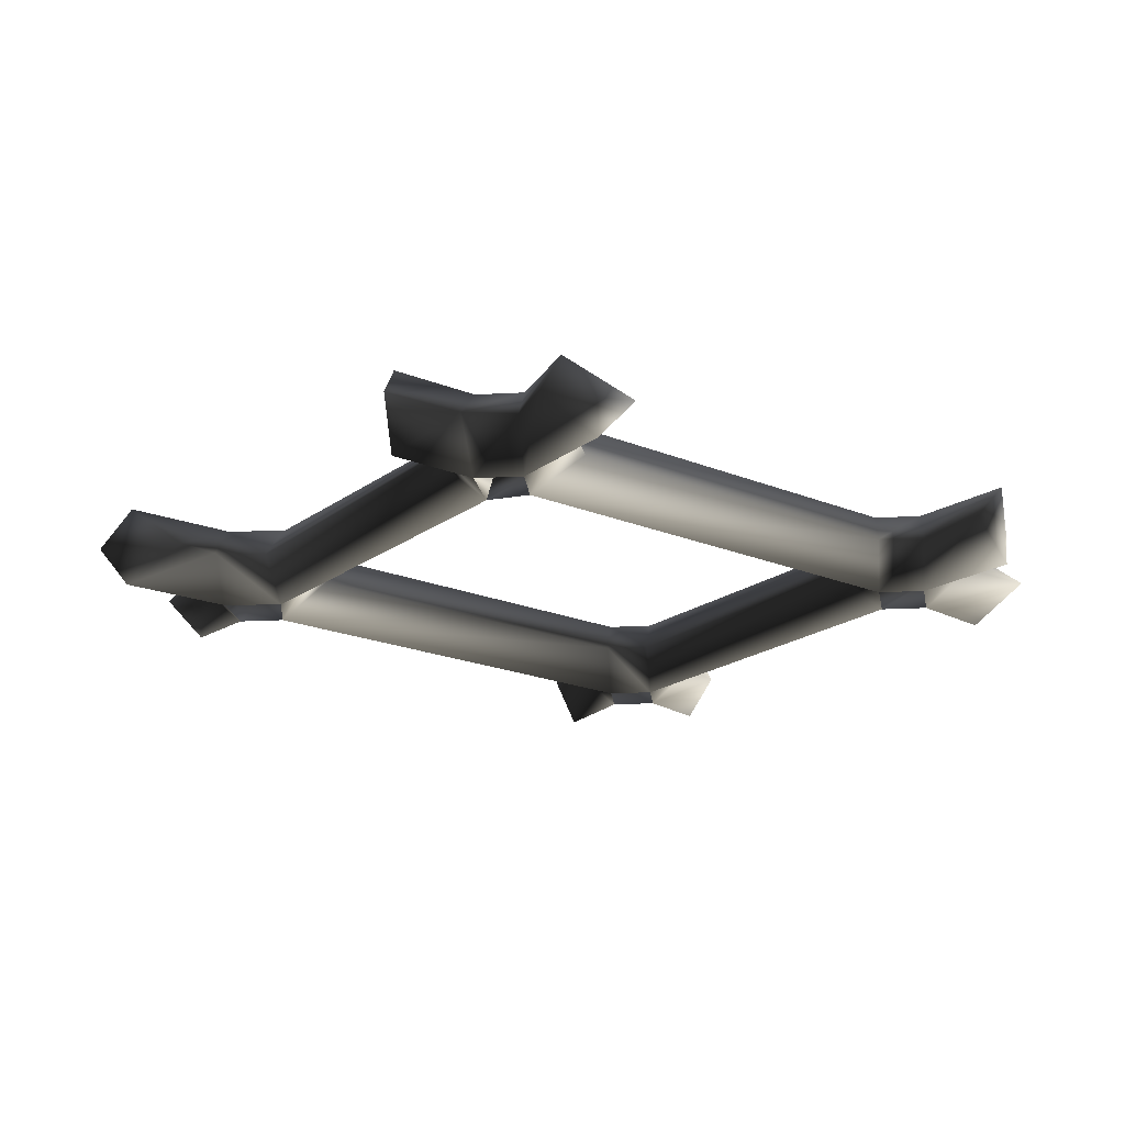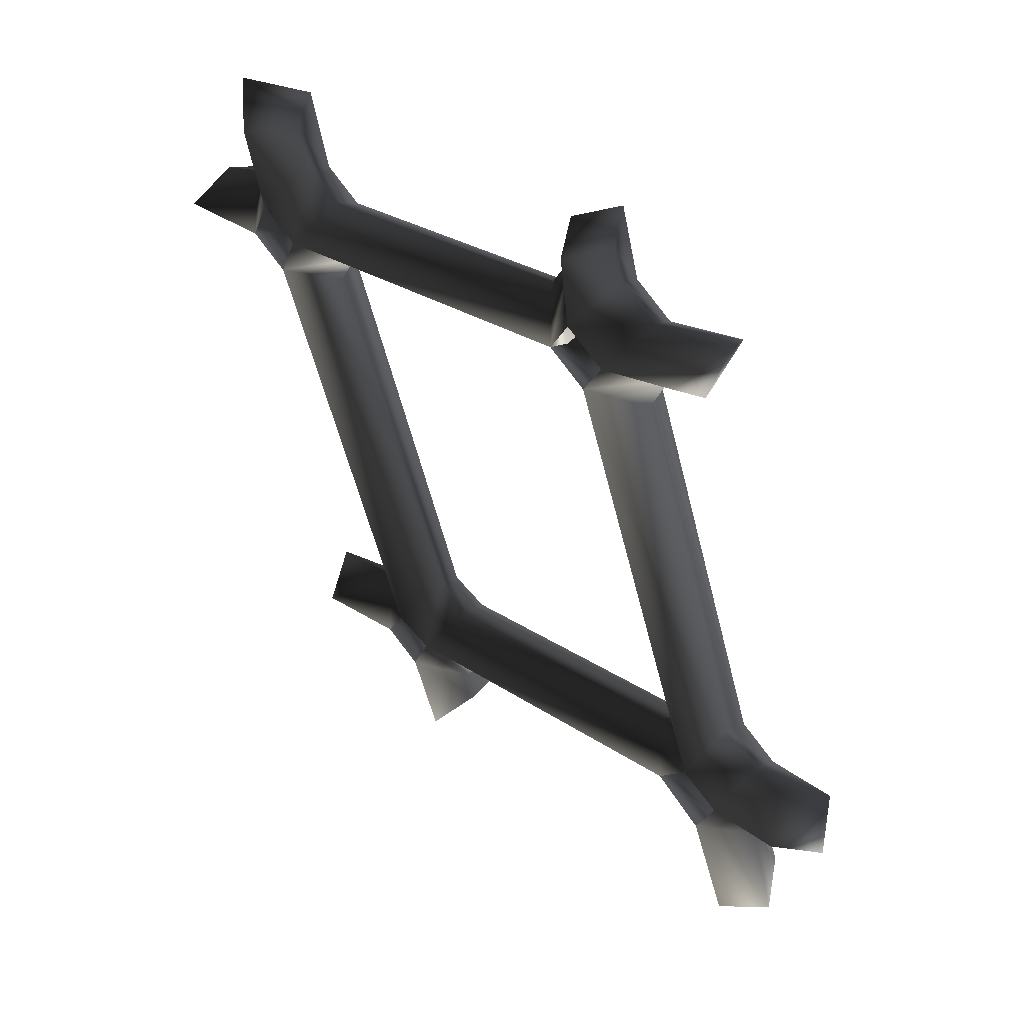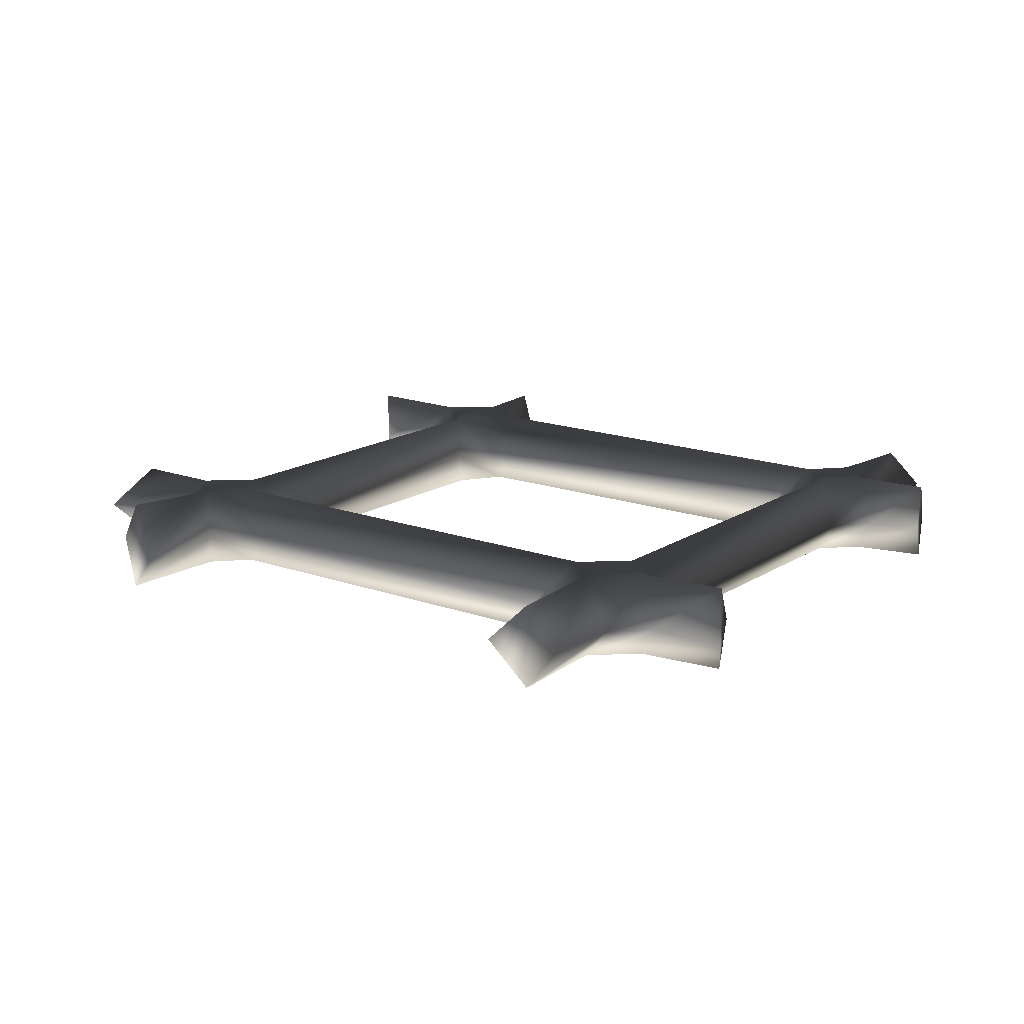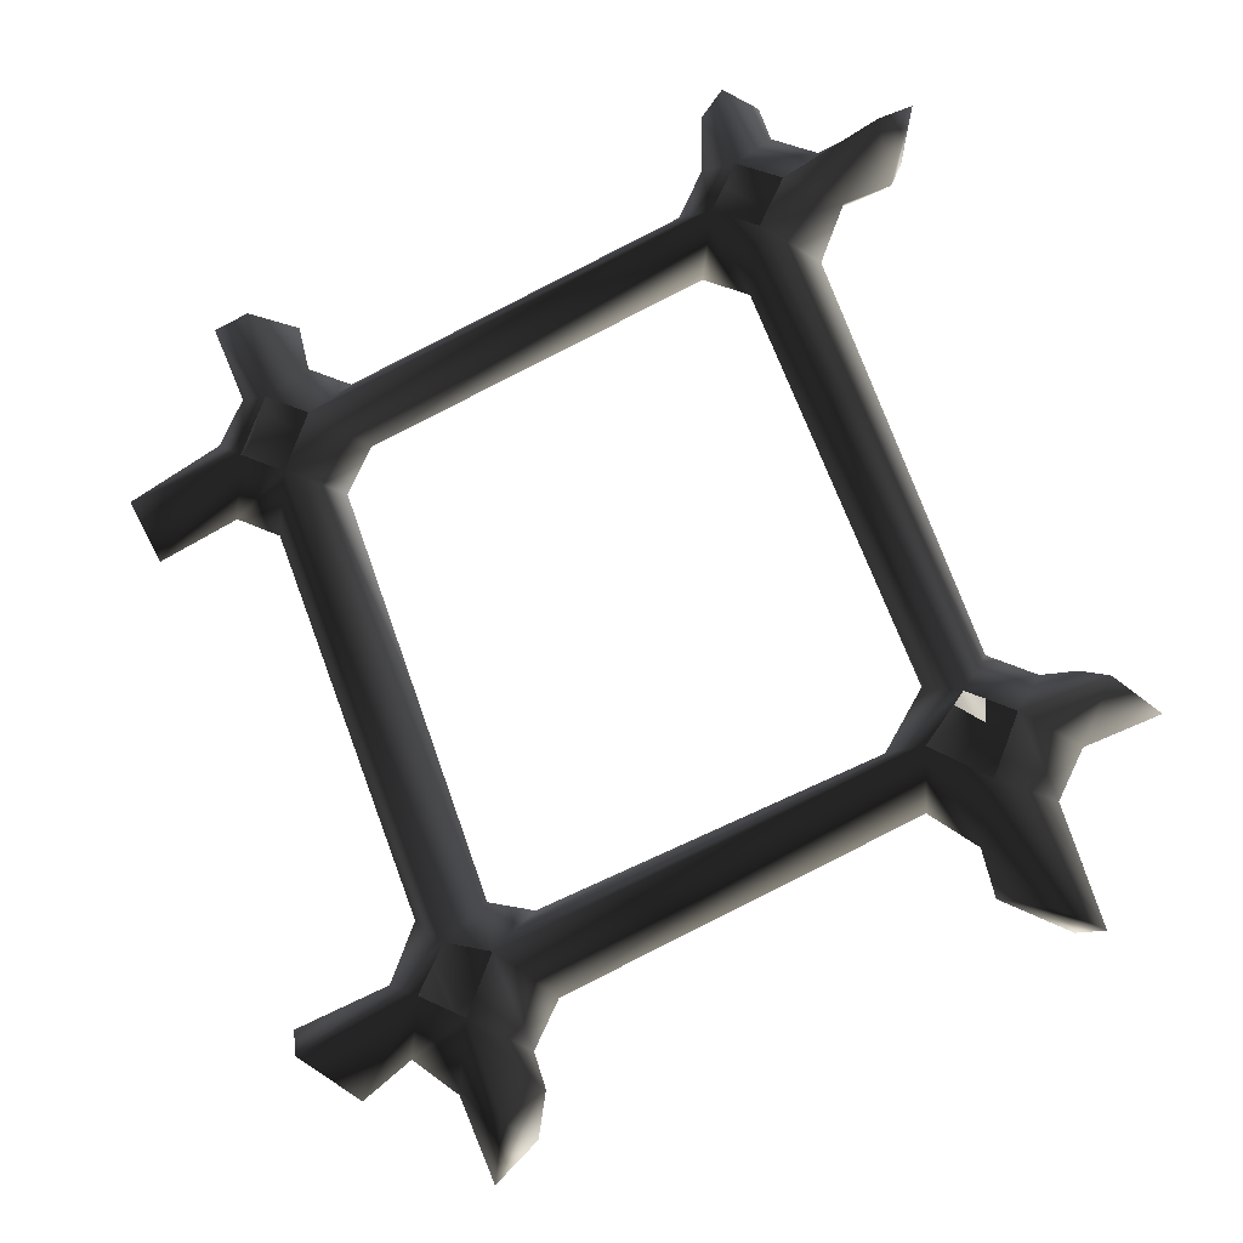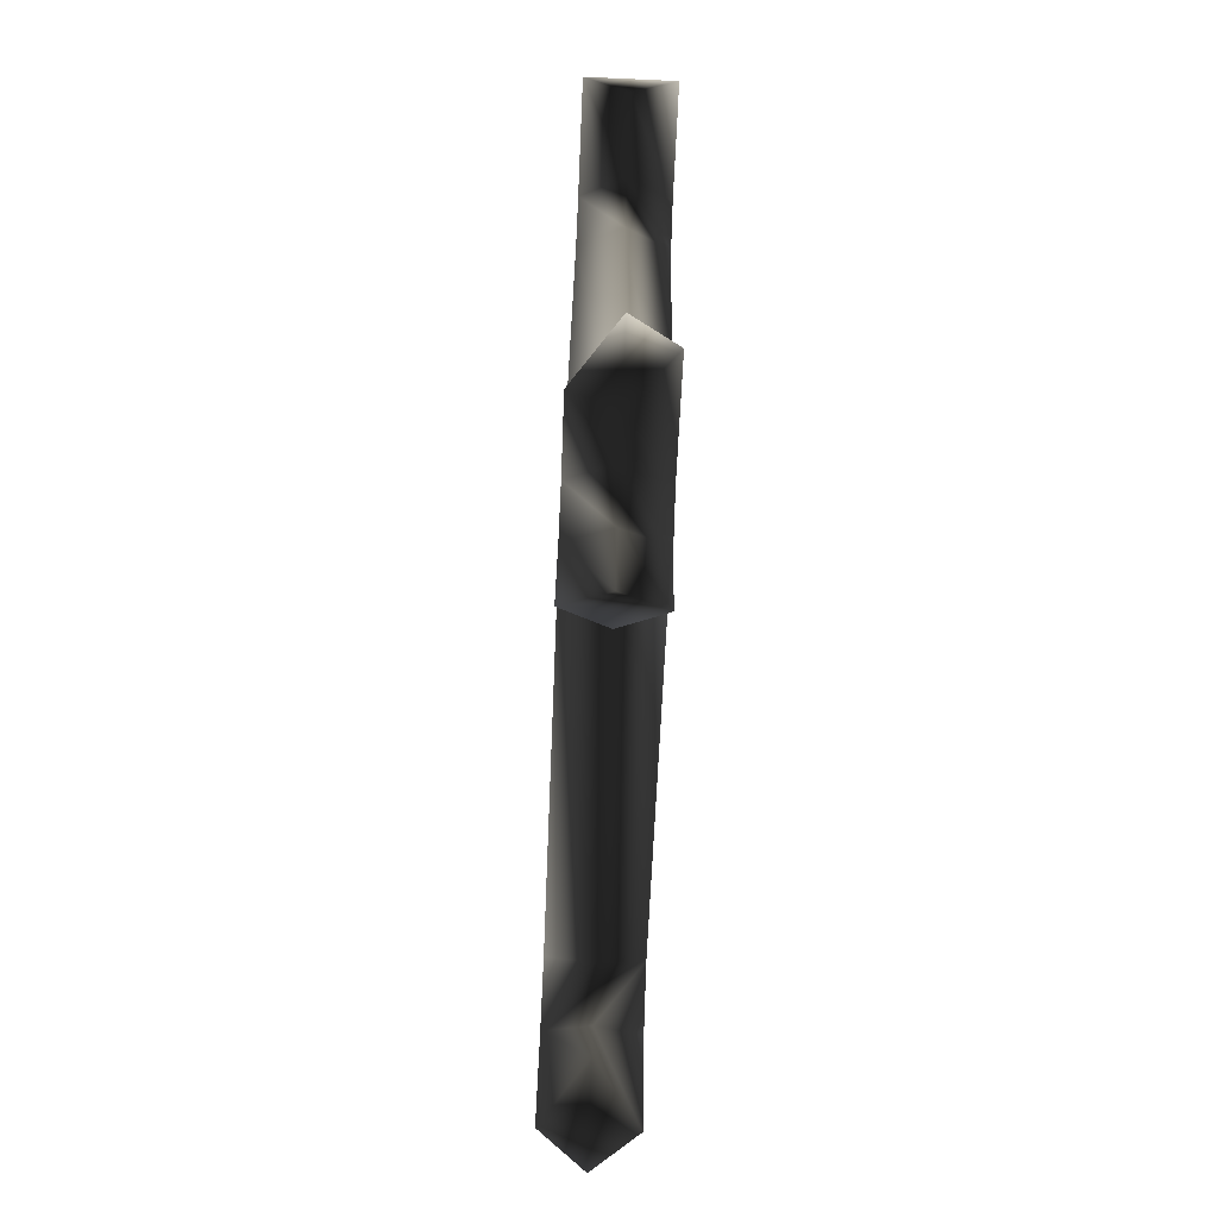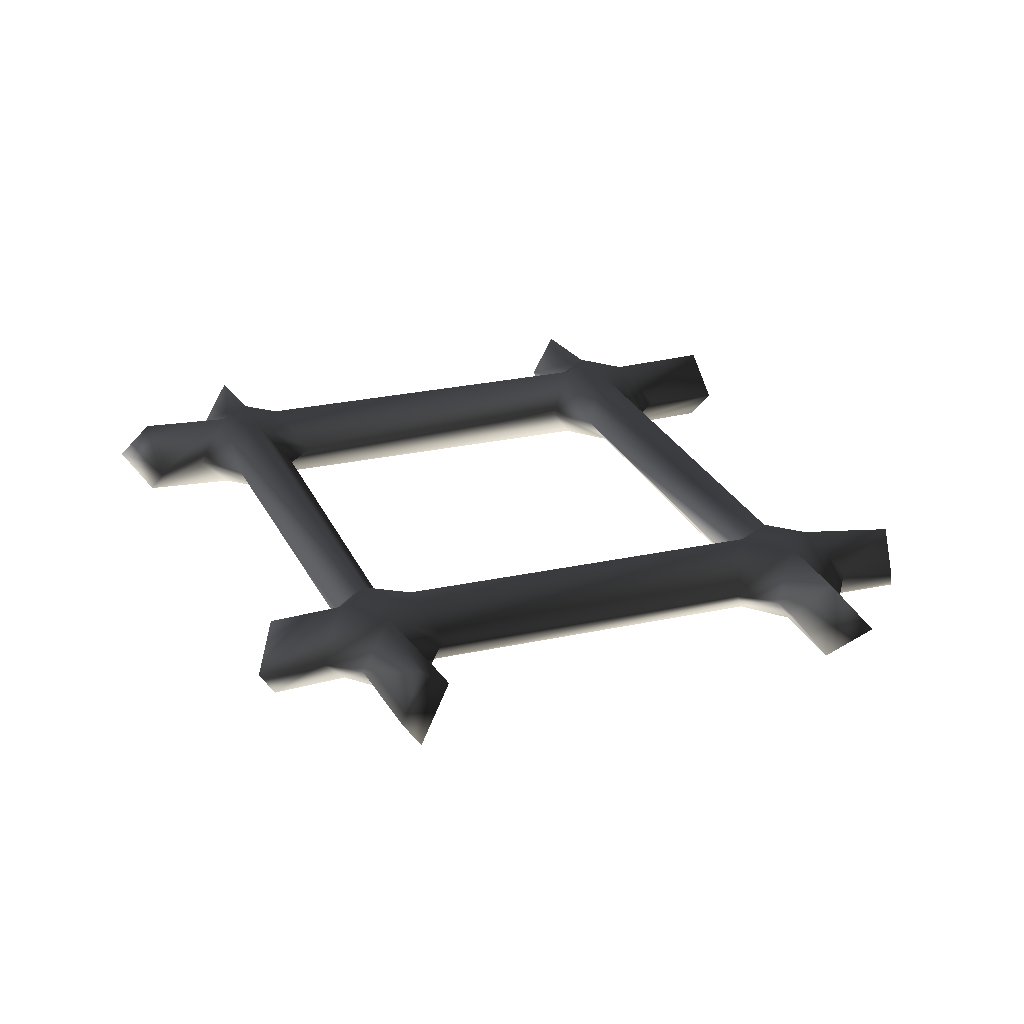
<metadata>
{"format":"obj","ext":"obj","renderer":"f3d","projection":"perspective","resolution":1024,"background":"white","views":[{"elev":-19.8,"azim":-147.7,"up":"+Y"},{"elev":50.6,"azim":47.1,"up":"+Z"},{"elev":16.2,"azim":-73.3,"up":"+Y"},{"elev":-20.0,"azim":18.1,"up":"+Z"},{"elev":-78.7,"azim":-92.5,"up":"+Z"},{"elev":25.6,"azim":139.8,"up":"+Y"}]}
</metadata>
<code>
o 2526
v 30 0 -11
v 26 4 -9
v 23 4 -14
v 27 0 -15
v -7 0 -28
v -3 4 -31
v 26 4 -19
v 30 4 -22
v 32 0 -18
v 36 0 -28
v 39 4 -29
v 36 4 -19
v 34 0 -13
v 38 4 -15
v 41 0 -11
v 38 4 -9
v 35 4 -9
v 31 4 -7
v 15 0 30
v 13 4 26
v 30 8 -11
v 19 4 28
v 21 4 33
v 17 0 34
v 25 0 38
v 27 4 41
v 19 4 38
v 13 0 36
v 15 4 40
v 12 0 43
v 9 4 43
v 9 4 38
v 11 0 32
v 7 4 34
v -24 0 19
v -20 4 17
v 9 4 28
v 11 8 32
v -22 4 23
v -26 4 25
v -28 0 21
v -30 0 29
v -35 4 30
v -32 4 23
v -30 0 16
v -34 4 19
v -40 0 13
v -39 4 9
v -32 4 12
v -26 0 14
v -28 4 10
v -11 0 -27
v -9 4 -23
v -22 4 13
v 34 8 -13
v 32 8 -18
v 27 8 -15
v 41 8 -11
v 44 4 -13
v 36 8 -28
v 31 4 -26
v -7 8 -28
v -5 4 -24
v 15 8 30
v 17 8 34
v 25 4 34
v 25 8 38
v 13 8 36
v 14 4 43
v 11 8 43
v -24 8 19
v -28 8 21
v -27 4 29
v -30 8 29
v -30 8 16
v -39 4 16
v -40 8 13
v -26 8 14
v -15 4 -24
v -17 4 -29
v -13 0 -31
v -23 0 -35
v -19 4 -38
v -15 4 -35
v -9 0 -33
v -11 4 -38
v -6 0 -41
v -4 4 -38
v -5 4 -35
v -9 8 -33
v -11 8 -27
v -13 8 -31
v -25 4 -32
v -20 8 -36
v -8 4 -45
v -6 8 -41
f 1 2 3
f 1 3 4
f 4 3 5
f 4 5 6
f 4 6 7
f 4 7 8
f 4 8 9
f 9 8 10
f 9 10 11
f 9 11 12
f 9 12 13
f 13 12 14
f 13 14 15
f 13 15 16
f 13 16 17
f 13 17 1
f 1 17 18
f 1 18 19
f 1 19 20
f 1 20 2
f 1 2 18
f 18 2 21
f 18 21 22
f 18 22 19
f 19 22 23
f 19 23 24
f 24 23 25
f 24 25 26
f 24 26 27
f 24 27 28
f 28 27 29
f 28 29 30
f 28 30 31
f 28 31 32
f 28 32 33
f 33 32 34
f 33 34 35
f 33 35 36
f 33 36 37
f 33 37 34
f 34 37 38
f 34 38 39
f 34 39 35
f 35 39 40
f 35 40 41
f 41 40 42
f 41 42 43
f 41 43 44
f 41 44 45
f 45 44 46
f 45 46 47
f 45 47 48
f 45 48 49
f 45 49 50
f 50 49 51
f 50 51 52
f 50 52 53
f 50 53 54
f 50 54 36
f 50 36 35
f 55 56 57
f 55 57 21
f 55 21 18
f 55 18 17
f 55 17 58
f 55 58 59
f 55 59 14
f 55 14 56
f 56 14 12
f 56 12 60
f 56 60 61
f 56 61 8
f 56 8 7
f 56 7 57
f 57 7 62
f 57 62 63
f 57 63 3
f 57 3 2
f 57 2 21
f 21 2 64
f 21 64 22
f 22 64 65
f 22 65 23
f 23 65 66
f 23 66 25
f 25 66 26
f 26 66 67
f 26 67 27
f 27 67 65
f 27 65 29
f 29 65 68
f 29 68 69
f 29 69 30
f 30 69 70
f 30 70 31
f 31 70 32
f 32 70 68
f 32 68 34
f 34 68 38
f 38 68 64
f 38 64 37
f 38 37 71
f 38 71 39
f 39 71 72
f 39 72 40
f 40 72 73
f 40 73 42
f 42 73 43
f 43 73 74
f 43 74 44
f 44 74 72
f 44 72 46
f 46 72 75
f 46 75 76
f 46 76 47
f 47 76 77
f 47 77 48
f 48 77 49
f 49 77 75
f 49 75 51
f 51 75 78
f 51 78 79
f 51 79 52
f 52 79 80
f 52 80 81
f 81 80 82
f 81 82 83
f 81 83 84
f 81 84 85
f 85 84 86
f 85 86 87
f 85 87 88
f 85 88 89
f 85 89 5
f 5 89 6
f 6 89 90
f 6 90 62
f 6 62 7
f 62 6 63
f 63 6 5
f 63 5 3
f 5 63 53
f 5 53 52
f 15 59 58
f 15 58 16
f 16 58 17
f 61 60 11
f 61 11 10
f 61 10 8
f 14 59 15
f 12 11 60
f 75 72 71
f 75 71 78
f 78 71 54
f 78 54 91
f 78 91 79
f 79 91 92
f 79 92 80
f 80 92 93
f 80 93 82
f 82 93 83
f 83 93 94
f 83 94 84
f 84 94 92
f 84 92 86
f 86 92 90
f 86 90 95
f 86 95 87
f 87 95 96
f 87 96 88
f 88 96 89
f 89 96 90
f 90 96 95
f 71 36 54
f 36 71 37
f 72 74 73
f 75 77 76
f 90 92 91
f 90 91 62
f 62 91 63
f 63 91 53
f 53 91 54
f 92 94 93
f 51 50 54
f 51 54 78
f 33 37 20
f 33 20 19
f 68 65 64
f 64 20 37
f 20 64 2
f 65 67 66
f 68 70 69

</code>
